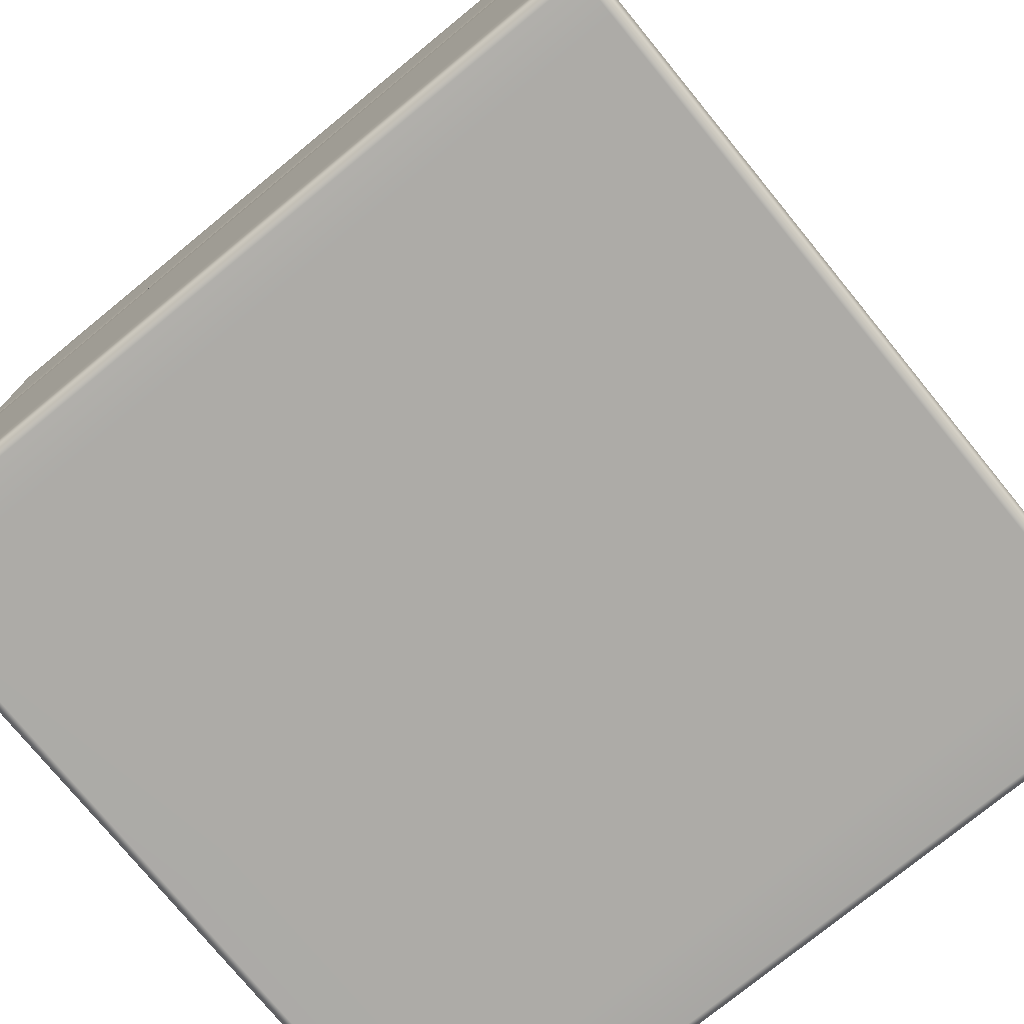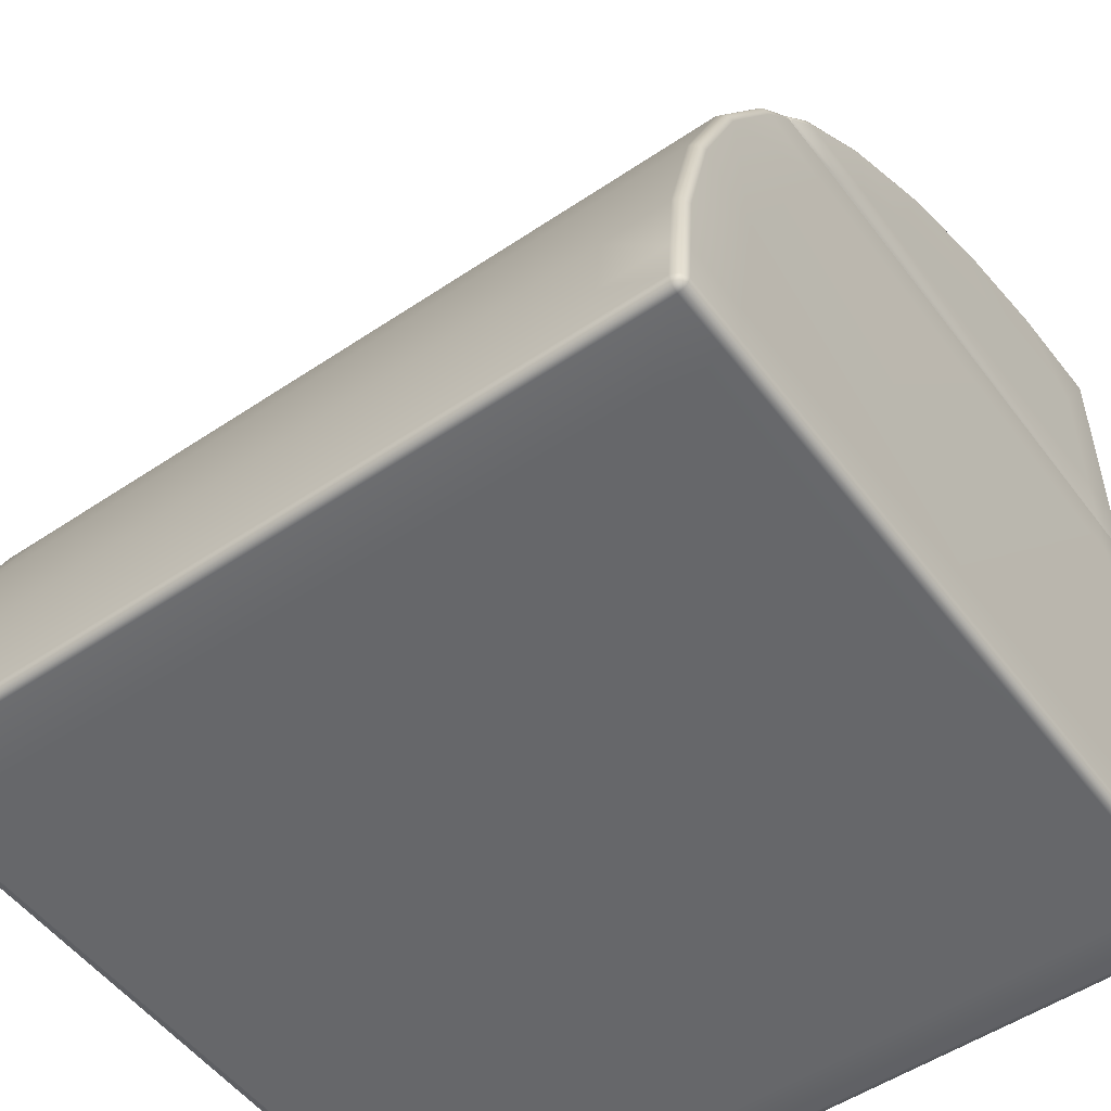
<metadata>
{"format":"obj","ext":"obj","renderer":"f3d","projection":"perspective","resolution":1024,"background":"white","views":[{"elev":-76.2,"azim":-50.7,"up":"+Y"},{"elev":-52.2,"azim":126.0,"up":"+Y"}]}
</metadata>
<code>
g ENV_Disc_5x5x5_VL_MO
v 3.723 3.211 -2.435
v 3.805 3.171 -2.482
v 3.777 3.211 -2.394
v 3.842 3.173 -2.437
v 4.029 2.927 -2.48
v 3.842 3.173 -2.031
v 3.779 3.211 -1.995
v 3.845 3.173 7.582e-05
v 3.79 3.211 7.582e-05
v 3.779 3.211 1.995
v 4.045 2.939 -2.432
v 4.437 2.261 -2.48
v 3.842 3.173 2.031
v 3.777 3.211 2.394
v 4.045 2.939 -2.027
v 4.455 2.27 -2.432
v 4.736 1.539 -2.48
v 4.455 2.27 -2.027
v 4.755 1.545 -2.432
v 4.919 0.7791 -2.48
v 4.755 1.545 -2.027
v 4.938 0.7822 -2.432
v 4.952 0.3513 -2.48
v 4.938 0.7822 -2.027
v 4.938 0.7822 7.582e-05
v 4.973 0.3471 -2.431
v 4.975 0.06882 -2.479
v 4.755 1.545 7.582e-05
v 4.455 2.27 7.582e-05
v 4.973 0.3471 -2.026
v 4.994 0.07019 -2.43
v 4.968 0.02934 -2.47
v 4.977 0.02096 -2.43
v 4.977 0.02096 -2.025
v 4.994 0.07019 -2.025
v 4.977 0.02096 7.582e-05
v 4.973 0.3471 7.582e-05
v 4.994 0.07019 7.582e-05
v 4.994 0.07019 2.025
v 4.978 0.02096 2.026
v 4.973 0.3471 2.026
v 4.994 0.07019 2.43
v 4.978 0.02096 2.431
v 4.969 0.02934 2.471
v 4.975 0.06882 2.479
v 4.973 0.3471 2.431
v 4.953 0.3494 2.48
v 4.938 0.7822 2.027
v 4.938 0.7822 2.432
v 4.919 0.7791 2.48
v 4.736 1.539 2.48
v 4.755 1.545 2.027
v 4.755 1.545 2.432
v 4.437 2.261 2.48
v 4.455 2.27 2.027
v 4.455 2.27 2.432
v 4.029 2.927 2.48
v 4.045 2.939 2.027
v 4.045 2.939 2.432
v 3.842 3.173 2.437
v 3.805 3.171 2.482
v 3.723 3.211 2.435
v 4.045 2.939 7.582e-05
v 0.01989 4.929 -2.479
v 0.02004 4.594 -2.478
v 0.06775 3.585 -2.499
v 0.0205 3.586 -2.476
v 0.02065 3.251 -2.475
v 0.0676 4.927 -2.5
v 0.02934 4.968 -2.47
v 0.06882 4.975 -2.479
v 0.7716 4.871 -2.5
v 0.7791 4.919 -2.48
v 0.06775 3.251 -2.499
v 0.07004 3.211 -2.434
v 0.129 3.211 -2.442
v 0.3555 4.466 -2.5
v 1.524 4.691 -2.5
v 1.539 4.736 -2.48
v 0.357 3.251 -2.5
v 0.408 3.211 -2.442
v 0.3566 3.576 -2.5
v 1.27 4.343 -2.5
v 2.239 4.395 -2.5
v 2.261 4.437 -2.48
v 3.296 3.251 -2.5
v 3.307 3.211 -2.442
v 3.677 3.211 -2.441
v 2.946 3.503 -2.5
v 2.472 3.845 -2.5
v 2.899 3.99 -2.5
v 2.927 4.029 -2.48
v 3.488 3.488 -2.5
v 3.521 3.521 -2.48
v 3.709 3.251 -2.494
v 3.723 3.211 -2.435
v 3.748 3.25 -2.474
v 0.0205 3.586 2.476
v 0.02065 3.251 2.475
v 0.0006862 3.586 2.427
v 0.02004 4.594 2.479
v 0.0008383 3.251 2.427
v 0.07004 3.211 2.434
v 0.02523 3.211 2.381
v 0.0006862 3.251 2.022
v 0.02462 3.211 1.984
v 0.0002289 4.594 2.429
v 0.01989 4.929 2.479
v 0.0005336 3.586 2.023
v -7.582e-05 3.251 7.582e-05
v 0.02203 3.211 7.582e-05
v 0.02462 3.211 -1.984
v -7.582e-05 3.586 7.582e-05
v 0.0006862 3.251 -2.022
v 0.02523 3.211 -2.381
v 7.629e-05 4.594 2.024
v -7.582e-05 4.93 2.43
v 0.02934 4.968 2.47
v 0.02096 4.977 2.43
v -7.582e-05 4.93 2.025
v 0.02096 4.977 2.025
v 0.02096 4.977 7.582e-05
v -7.582e-05 4.594 7.582e-05
v -7.582e-05 4.93 7.582e-05
v -7.582e-05 4.93 -2.025
v 0.02096 4.977 -2.025
v 0.0005336 3.586 -2.023
v 7.629e-05 4.594 -2.024
v -7.582e-05 4.93 -2.43
v 0.02096 4.977 -2.43
v 0.02934 4.968 -2.47
v 0.01989 4.929 -2.479
v 0.0002289 4.594 -2.429
v 0.02004 4.594 -2.478
v 0.0006862 3.586 -2.427
v 0.0205 3.586 -2.476
v 0.0008383 3.251 -2.427
v 0.02065 3.251 -2.475
v 0.07004 3.211 -2.434
v 0.02096 3.172 2.476
v 0.0006862 3.172 2.429
v 0.07004 3.211 2.434
v 0.02523 3.211 2.381
v -7.582e-05 2.888 2.432
v 0.01974 2.888 2.48
v 0.01974 0.3505 2.48
v 0.0005336 3.172 2.024
v 0.02462 3.211 1.984
v -7.582e-05 0.3465 2.432
v 0.01974 0.0676 2.48
v -7.582e-05 2.888 2.027
v -7.582e-05 3.172 7.582e-05
v 0.02203 3.211 7.582e-05
v 0.02462 3.211 -1.984
v -7.582e-05 0.0676 2.432
v 0.02858 0.02858 2.471
v 0.01974 0.01974 2.432
v 0.01974 0.01974 2.027
v -7.582e-05 0.3465 2.027
v -7.582e-05 2.888 7.582e-05
v 0.0005336 3.172 -2.024
v 0.02523 3.211 -2.381
v -7.582e-05 0.0676 2.027
v -7.582e-05 0.3465 7.582e-05
v -7.582e-05 0.0676 7.582e-05
v 0.01974 0.01974 7.582e-05
v 0.01974 0.01974 -2.027
v -7.582e-05 0.0676 -2.027
v 0.01974 0.01974 -2.432
v 0.0006862 3.172 -2.429
v 0.07004 3.211 -2.434
v 0.02096 3.172 -2.476
v -7.582e-05 2.888 -2.027
v -7.582e-05 2.888 -2.432
v 0.01974 2.888 -2.48
v 0.01974 0.3514 -2.48
v -7.582e-05 0.3465 -2.432
v 0.01974 0.0676 -2.48
v -7.582e-05 0.3465 -2.027
v -7.582e-05 0.0676 -2.432
v 0.02858 0.02858 -2.471
v 0.129 3.211 2.442
v 0.07004 3.211 2.434
v 0.06775 3.251 2.499
v 0.02065 3.251 2.475
v 0.0205 3.586 2.476
v 0.3371 3.251 2.5
v 0.3889 3.211 2.442
v 0.06775 3.587 2.499
v 0.02004 4.594 2.479
v 0.01989 4.929 2.479
v 3.34 3.251 2.5
v 3.348 3.211 2.442
v 3.677 3.211 2.441
v 0.3369 3.58 2.5
v 0.0676 4.927 2.5
v 0.02934 4.968 2.47
v 0.06882 4.975 2.479
v 0.3362 4.543 2.5
v 0.7716 4.871 2.5
v 0.7791 4.919 2.48
v 1.539 4.736 2.48
v 1.269 4.417 2.5
v 1.524 4.691 2.5
v 2.261 4.437 2.48
v 2.239 4.395 2.5
v 2.927 4.029 2.48
v 2.497 3.909 2.5
v 2.899 3.99 2.5
v 3.521 3.521 2.48
v 3.019 3.501 2.5
v 3.488 3.488 2.5
v 3.708 3.251 2.494
v 3.748 3.25 2.474
v 3.723 3.211 2.435
v 0.129 3.211 -2.442
v 0.07004 3.211 -2.434
v 0.0676 3.172 -2.499
v 0.02096 3.172 -2.476
v 0.01974 2.888 -2.48
v 0.3558 3.172 -2.5
v 0.408 3.211 -2.442
v 3.357 3.172 -2.5
v 3.307 3.211 -2.442
v 3.677 3.211 -2.441
v 0.3555 2.887 -2.5
v 0.0676 2.888 -2.5
v 3.767 3.172 -2.497
v 3.723 3.211 -2.435
v 3.805 3.171 -2.482
v 0.0676 0.3535 -2.5
v 0.01974 0.3514 -2.48
v 3.516 2.87 -2.5
v 3.99 2.899 -2.5
v 4.029 2.927 -2.48
v 4.395 2.239 -2.5
v 4.437 2.261 -2.48
v 0.3555 0.3549 -2.5
v 0.0676 0.0676 -2.5
v 0.01974 0.0676 -2.48
v 0.02858 0.02858 -2.471
v 0.0676 0.01974 -2.48
v 0.3427 0.01974 -2.48
v 0.3465 0.0676 -2.5
v 2.5 0.01974 -2.48
v 2.488 0.3549 -2.5
v 4.344 1.269 -2.5
v 2.5 0.0676 -2.5
v 4.529 0.0676 -2.5
v 4.535 0.01989 -2.48
v 4.5 0.3506 -2.5
v 4.691 1.524 -2.5
v 4.736 1.539 -2.48
v 4.871 0.7716 -2.5
v 4.919 0.7791 -2.48
v 4.904 0.3531 -2.5
v 4.952 0.3513 -2.48
v 4.927 0.0676 -2.5
v 4.929 0.01989 -2.479
v 4.975 0.06882 -2.479
v 4.968 0.02934 -2.47
v 3.805 3.171 2.482
v 3.769 3.172 2.496
v 3.723 3.211 2.435
v 3.677 3.211 2.441
v 3.99 2.899 2.5
v 4.029 2.927 2.48
v 4.437 2.261 2.48
v 3.397 3.172 2.5
v 3.348 3.211 2.442
v 0.3889 3.211 2.442
v 4.395 2.239 2.5
v 4.736 1.539 2.48
v 3.569 2.905 2.5
v 0.3362 2.888 2.5
v 0.3365 3.172 2.5
v 0.129 3.211 2.442
v 0.0676 3.172 2.499
v 0.07004 3.211 2.434
v 0.02096 3.172 2.476
v 0.01974 2.888 2.48
v 4.691 1.524 2.5
v 4.919 0.7791 2.48
v 4.407 1.28 2.5
v 0.0676 2.888 2.5
v 0.0676 0.3514 2.5
v 0.01974 0.3505 2.48
v 0.0676 0.0676 2.5
v 0.01974 0.0676 2.48
v 0.02858 0.02858 2.471
v 0.0676 0.01974 2.48
v 0.3375 0.01974 2.48
v 4.871 0.7716 2.5
v 0.3362 0.3465 2.5
v 0.3378 0.0676 2.5
v 2.5 0.0676 2.5
v 2.5 0.01974 2.48
v 2.512 0.3465 2.5
v 4.5 0.3506 2.5
v 4.905 0.3499 2.5
v 4.953 0.3494 2.48
v 4.531 0.0676 2.5
v 4.531 0.01974 2.48
v 4.927 0.0676 2.5
v 4.975 0.06882 2.479
v 4.931 0.01974 2.48
v 4.969 0.02934 2.471
v 3.777 3.211 2.394
v 3.723 3.211 2.435
v 3.778 3.25 2.43
v 3.748 3.25 2.474
v 3.778 3.25 2.025
v 3.779 3.211 1.995
v 3.535 3.535 2.432
v 3.521 3.521 2.48
v 2.927 4.029 2.48
v 3.779 3.25 7.582e-05
v 3.535 3.535 7.582e-05
v 3.79 3.211 7.582e-05
v 3.779 3.211 -1.995
v 3.535 3.535 2.027
v 3.778 3.25 -2.025
v 3.777 3.211 -2.394
v 2.939 4.045 2.432
v 2.261 4.437 2.48
v 2.939 4.045 2.027
v 3.778 3.25 -2.43
v 3.723 3.211 -2.435
v 3.748 3.25 -2.474
v 2.27 4.455 2.432
v 1.539 4.736 2.48
v 2.27 4.455 2.027
v 3.535 3.535 -2.027
v 3.535 3.535 -2.432
v 3.521 3.521 -2.48
v 2.939 4.045 -2.432
v 2.927 4.029 -2.48
v 1.545 4.755 2.432
v 0.7791 4.919 2.48
v 2.939 4.045 7.582e-05
v 2.939 4.045 -2.027
v 2.27 4.455 -2.432
v 2.261 4.437 -2.48
v 1.545 4.755 2.027
v 2.27 4.455 -2.027
v 1.545 4.755 -2.432
v 1.539 4.736 -2.48
v 2.27 4.455 7.582e-05
v 0.7822 4.938 -2.432
v 0.7791 4.919 -2.48
v 1.545 4.755 -2.027
v 1.545 4.755 7.582e-05
v 0.7822 4.938 2.027
v 0.07019 4.994 -2.43
v 0.06882 4.975 -2.479
v 0.02934 4.968 -2.47
v 0.02096 4.977 -2.43
v 0.7822 4.938 -2.027
v 0.07019 4.994 -2.025
v 0.02096 4.977 -2.025
v 0.02096 4.977 7.582e-05
v 0.7822 4.938 7.582e-05
v 0.07019 4.994 7.582e-05
v 0.02096 4.977 2.025
v 0.07019 4.994 2.025
v 0.07019 4.994 2.43
v 0.02096 4.977 2.43
v 0.02934 4.968 2.47
v 0.06882 4.975 2.479
v 0.7822 4.938 2.432
v 4.931 0.01974 2.48
v 4.969 0.02934 2.471
v 4.932 7.582e-05 2.432
v 4.978 0.02096 2.431
v 4.534 7.582e-05 2.432
v 4.531 0.01974 2.48
v 4.932 7.582e-05 2.027
v 4.978 0.02096 2.026
v 2.5 7.582e-05 2.432
v 2.5 0.01974 2.48
v 0.3375 0.01974 2.48
v 4.93 7.582e-05 7.582e-05
v 4.977 0.02096 7.582e-05
v 4.977 0.02096 -2.025
v 4.93 7.582e-05 -2.025
v 4.977 0.02096 -2.43
v 4.533 7.582e-05 7.582e-05
v 4.534 7.582e-05 2.027
v 4.93 7.582e-05 -2.43
v 4.968 0.02934 -2.47
v 4.929 0.01989 -2.479
v 4.535 0.01989 -2.48
v 2.5 7.582e-05 2.027
v 0.3362 7.582e-05 2.027
v 2.5 7.582e-05 7.582e-05
v 4.532 7.582e-05 -2.025
v 4.532 7.582e-05 -2.43
v 2.5 0.01974 -2.48
v 2.5 7.582e-05 -2.432
v 0.3427 0.01974 -2.48
v 2.5 7.582e-05 -2.027
v 0.3362 7.582e-05 -2.432
v 0.0676 0.01974 -2.48
v 0.3362 7.582e-05 7.582e-05
v 0.0676 7.582e-05 -2.432
v 0.02858 0.02858 -2.471
v 0.01974 0.01974 -2.432
v 0.01974 0.01974 -2.027
v 0.0676 7.582e-05 -2.027
v 0.01974 0.01974 7.582e-05
v 0.3362 7.582e-05 -2.027
v 0.0676 7.582e-05 7.582e-05
v 0.01974 0.01974 2.027
v 0.0676 7.582e-05 2.027
v 0.01974 0.01974 2.432
v 0.0676 7.582e-05 2.432
v 0.02858 0.02858 2.471
v 0.0676 0.01974 2.48
v 0.3362 7.582e-05 2.432
g ENV_Disc_5x5x5_VL_MO_0
f 3 2 1
f 3 4 2
f 5 2 4
f 3 6 4
f 3 7 6
f 8 6 7
f 8 7 9
f 8 9 10
f 5 4 11
f 6 11 4
f 12 5 11
f 8 10 13
f 14 13 10
f 15 6 8
f 6 15 11
f 12 11 16
f 17 12 16
f 11 15 18
f 11 18 16
f 17 16 19
f 19 20 17
f 16 18 21
f 16 21 19
f 19 22 20
f 23 20 22
f 19 24 22
f 19 21 24
f 25 24 21
f 23 22 26
f 26 22 24
f 27 23 26
f 28 21 18
f 25 21 28
f 29 18 15
f 28 18 29
f 26 24 30
f 30 24 25
f 27 26 31
f 30 31 26
f 31 32 27
f 31 33 32
f 31 34 33
f 31 35 34
f 30 35 31
f 36 34 35
f 37 35 30
f 30 25 37
f 36 35 38
f 37 38 35
f 36 38 39
f 36 39 40
f 41 38 37
f 41 39 38
f 41 37 25
f 40 39 42
f 41 42 39
f 40 42 43
f 42 44 43
f 42 45 44
f 45 42 46
f 41 46 42
f 45 46 47
f 41 25 48
f 48 46 41
f 47 46 49
f 48 49 46
f 47 49 50
f 51 50 49
f 52 48 25
f 52 49 48
f 52 25 28
f 52 28 29
f 51 49 53
f 52 53 49
f 53 54 51
f 55 53 52
f 52 29 55
f 53 56 54
f 55 56 53
f 56 57 54
f 58 55 29
f 58 56 55
f 56 59 57
f 58 59 56
f 60 57 59
f 60 61 57
f 14 61 60
f 14 62 61
f 14 60 13
f 13 60 59
f 13 59 58
f 58 8 13
f 58 29 63
f 58 63 8
f 29 15 63
f 15 8 63
f 66 65 64
f 67 65 66
f 68 67 66
f 66 64 69
f 69 64 70
f 69 70 71
f 71 72 69
f 71 73 72
f 68 66 74
f 75 68 74
f 75 74 76
f 66 69 77
f 72 77 69
f 73 78 72
f 73 79 78
f 76 74 80
f 76 80 81
f 74 66 82
f 66 77 82
f 74 82 80
f 72 83 77
f 78 83 72
f 77 83 82
f 79 84 78
f 84 83 78
f 79 85 84
f 81 80 86
f 81 86 87
f 88 87 86
f 89 80 82
f 89 86 80
f 82 83 90
f 84 90 83
f 82 90 89
f 91 84 85
f 91 90 84
f 89 90 91
f 91 85 92
f 89 91 93
f 93 91 92
f 93 86 89
f 93 92 94
f 88 86 95
f 95 86 93
f 95 93 94
f 95 96 88
f 95 94 97
f 95 97 96
f 100 99 98
f 101 100 98
f 100 102 99
f 102 103 99
f 102 104 103
f 105 104 102
f 105 106 104
f 101 107 100
f 107 101 108
f 109 102 100
f 109 105 102
f 106 105 110
f 106 110 111
f 110 112 111
f 105 113 110
f 105 109 113
f 110 114 112
f 113 114 110
f 115 112 114
f 116 109 100
f 116 100 107
f 107 108 117
f 117 108 118
f 117 118 119
f 107 117 120
f 119 120 117
f 107 120 116
f 119 121 120
f 120 121 122
f 123 113 109
f 123 109 116
f 116 120 124
f 120 122 124
f 116 124 123
f 122 125 124
f 123 124 125
f 122 126 125
f 127 113 123
f 113 127 114
f 123 125 128
f 127 123 128
f 129 125 126
f 129 126 130
f 129 130 131
f 129 131 132
f 133 125 129
f 133 129 132
f 133 128 125
f 133 132 134
f 128 133 135
f 134 135 133
f 128 135 127
f 134 136 135
f 137 114 127
f 137 127 135
f 137 135 136
f 115 114 137
f 137 136 138
f 139 115 137
f 139 137 138
f 142 141 140
f 142 143 141
f 144 140 141
f 144 145 140
f 144 146 145
f 143 147 141
f 143 148 147
f 144 149 146
f 149 150 146
f 151 144 141
f 151 141 147
f 148 152 147
f 148 153 152
f 154 152 153
f 149 155 150
f 155 156 150
f 155 157 156
f 155 158 157
f 159 149 144
f 159 144 151
f 159 155 149
f 147 160 151
f 147 152 160
f 159 151 160
f 154 161 152
f 161 160 152
f 161 154 162
f 155 163 158
f 159 163 155
f 159 160 164
f 163 159 164
f 158 163 165
f 163 164 165
f 158 165 166
f 165 167 166
f 165 168 167
f 164 168 165
f 169 167 168
f 161 162 170
f 170 162 171
f 170 171 172
f 161 173 160
f 164 160 173
f 170 173 161
f 174 170 172
f 170 174 173
f 174 172 175
f 176 174 175
f 176 177 174
f 177 173 174
f 178 177 176
f 164 173 179
f 177 179 173
f 164 179 168
f 177 168 179
f 169 168 180
f 177 180 168
f 178 180 177
f 180 181 169
f 180 178 181
f 184 183 182
f 184 185 183
f 186 185 184
f 187 184 182
f 187 182 188
f 186 184 189
f 186 189 190
f 190 189 191
f 192 187 188
f 192 188 193
f 192 193 194
f 184 187 195
f 184 195 189
f 191 189 196
f 196 197 191
f 196 198 197
f 189 199 196
f 189 195 199
f 198 196 200
f 199 200 196
f 198 200 201
f 202 201 200
f 199 203 200
f 203 199 195
f 202 200 204
f 200 203 204
f 204 205 202
f 204 206 205
f 203 206 204
f 207 205 206
f 203 195 208
f 203 208 206
f 207 206 209
f 206 208 209
f 210 207 209
f 208 195 211
f 209 208 211
f 211 195 187
f 211 187 192
f 209 211 212
f 210 209 212
f 211 192 212
f 210 212 213
f 212 192 213
f 210 213 214
f 192 194 213
f 213 215 214
f 213 194 215
f 218 217 216
f 218 219 217
f 220 219 218
f 221 218 216
f 221 216 222
f 223 221 222
f 223 222 224
f 223 224 225
f 218 221 226
f 223 226 221
f 220 218 227
f 218 226 227
f 223 225 228
f 229 228 225
f 229 230 228
f 231 220 227
f 231 232 220
f 233 223 228
f 223 233 226
f 234 228 230
f 233 228 234
f 234 230 235
f 236 234 235
f 236 233 234
f 236 235 237
f 227 226 238
f 227 238 231
f 239 232 231
f 239 240 232
f 239 241 240
f 239 242 241
f 239 243 242
f 244 239 231
f 239 244 243
f 244 231 238
f 244 245 243
f 246 238 226
f 244 238 246
f 233 246 226
f 247 233 236
f 233 247 246
f 244 248 245
f 244 246 248
f 245 248 249
f 245 249 250
f 248 246 251
f 247 251 246
f 248 251 249
f 247 236 252
f 252 236 237
f 252 237 253
f 254 247 252
f 253 254 252
f 251 247 254
f 253 255 254
f 251 254 256
f 256 254 255
f 256 249 251
f 256 255 257
f 250 249 258
f 256 258 249
f 258 256 257
f 250 258 259
f 258 257 260
f 258 261 259
f 258 260 261
f 264 263 262
f 264 265 263
f 262 263 266
f 262 266 267
f 268 267 266
f 265 269 263
f 265 270 269
f 271 269 270
f 268 266 272
f 273 268 272
f 263 274 266
f 263 269 274
f 266 274 272
f 275 274 269
f 271 276 269
f 275 269 276
f 277 276 271
f 277 278 276
f 278 275 276
f 279 278 277
f 279 280 278
f 281 278 280
f 273 272 282
f 282 283 273
f 272 274 284
f 272 284 282
f 281 285 278
f 278 285 275
f 281 286 285
f 286 275 285
f 281 287 286
f 287 288 286
f 287 289 288
f 288 289 290
f 288 290 291
f 292 288 291
f 282 293 283
f 282 284 293
f 286 294 275
f 288 294 286
f 292 295 288
f 288 295 294
f 292 296 295
f 296 294 295
f 292 297 296
f 275 294 298
f 296 298 294
f 298 274 275
f 298 284 274
f 298 299 284
f 293 284 299
f 299 298 296
f 300 283 293
f 293 299 300
f 300 301 283
f 297 302 296
f 299 296 302
f 302 300 299
f 297 303 302
f 304 301 300
f 302 304 300
f 303 304 302
f 304 305 301
f 303 306 304
f 304 307 305
f 304 306 307
f 310 309 308
f 310 311 309
f 312 310 308
f 312 308 313
f 314 311 310
f 314 315 311
f 314 316 315
f 313 317 312
f 312 317 318
f 313 319 317
f 320 317 319
f 321 310 312
f 321 314 310
f 312 318 321
f 320 322 317
f 322 318 317
f 322 320 323
f 314 324 316
f 324 325 316
f 326 314 321
f 326 321 318
f 326 324 314
f 322 323 327
f 327 323 328
f 327 328 329
f 324 330 325
f 331 325 330
f 332 324 326
f 332 330 324
f 327 333 322
f 322 333 318
f 329 334 327
f 327 334 333
f 329 335 334
f 335 336 334
f 336 333 334
f 335 337 336
f 331 330 338
f 338 339 331
f 326 318 340
f 332 326 340
f 318 333 341
f 336 341 333
f 318 341 340
f 337 342 336
f 342 341 336
f 337 343 342
f 344 330 332
f 344 338 330
f 340 341 345
f 342 345 341
f 346 342 343
f 346 345 342
f 346 343 347
f 332 340 348
f 340 345 348
f 344 332 348
f 349 346 347
f 349 347 350
f 346 351 345
f 348 345 351
f 349 351 346
f 344 348 352
f 348 351 352
f 353 338 344
f 353 344 352
f 354 349 350
f 354 350 355
f 354 355 356
f 354 356 357
f 349 358 351
f 352 351 358
f 354 358 349
f 357 359 354
f 354 359 358
f 357 360 359
f 361 359 360
f 352 358 362
f 362 358 359
f 353 352 362
f 361 363 359
f 362 359 363
f 364 363 361
f 365 362 363
f 364 365 363
f 365 353 362
f 366 365 364
f 366 353 365
f 366 364 367
f 366 367 368
f 366 368 369
f 366 369 339
f 366 370 353
f 366 339 370
f 353 370 338
f 338 370 339
f 373 372 371
f 373 374 372
f 375 373 371
f 375 371 376
f 377 374 373
f 377 373 375
f 377 378 374
f 379 375 376
f 379 376 380
f 379 380 381
f 378 377 382
f 378 382 383
f 382 384 383
f 382 385 384
f 386 384 385
f 377 387 382
f 387 385 382
f 377 375 388
f 377 388 387
f 386 385 389
f 389 390 386
f 389 391 390
f 389 392 391
f 393 388 375
f 393 375 379
f 394 393 379
f 388 393 395
f 388 395 387
f 394 395 393
f 387 396 385
f 396 389 385
f 395 396 387
f 389 397 392
f 396 397 389
f 397 398 392
f 397 399 398
f 396 399 397
f 400 398 399
f 395 401 396
f 396 401 399
f 400 399 402
f 402 399 401
f 403 400 402
f 404 401 395
f 394 404 395
f 403 402 405
f 405 406 403
f 405 407 406
f 405 408 407
f 405 409 408
f 402 409 405
f 410 408 409
f 402 401 411
f 404 411 401
f 402 411 409
f 404 409 411
f 410 409 412
f 404 412 409
f 394 412 404
f 413 410 412
f 413 412 414
f 394 414 412
f 415 413 414
f 415 414 416
f 394 416 414
f 416 417 415
f 416 418 417
f 394 419 416
f 419 418 416
f 394 379 419
f 419 381 418
f 379 381 419

</code>
